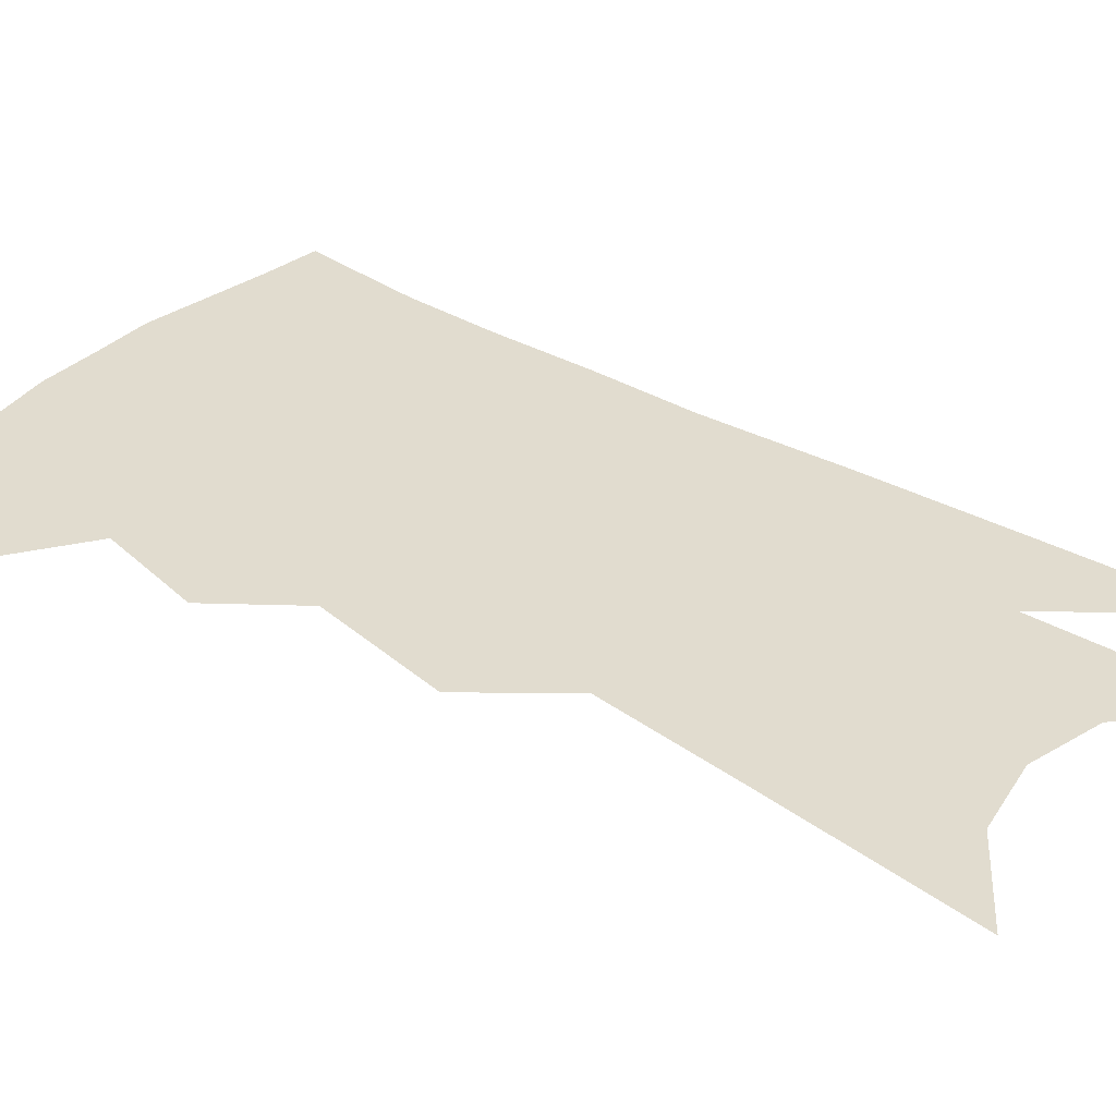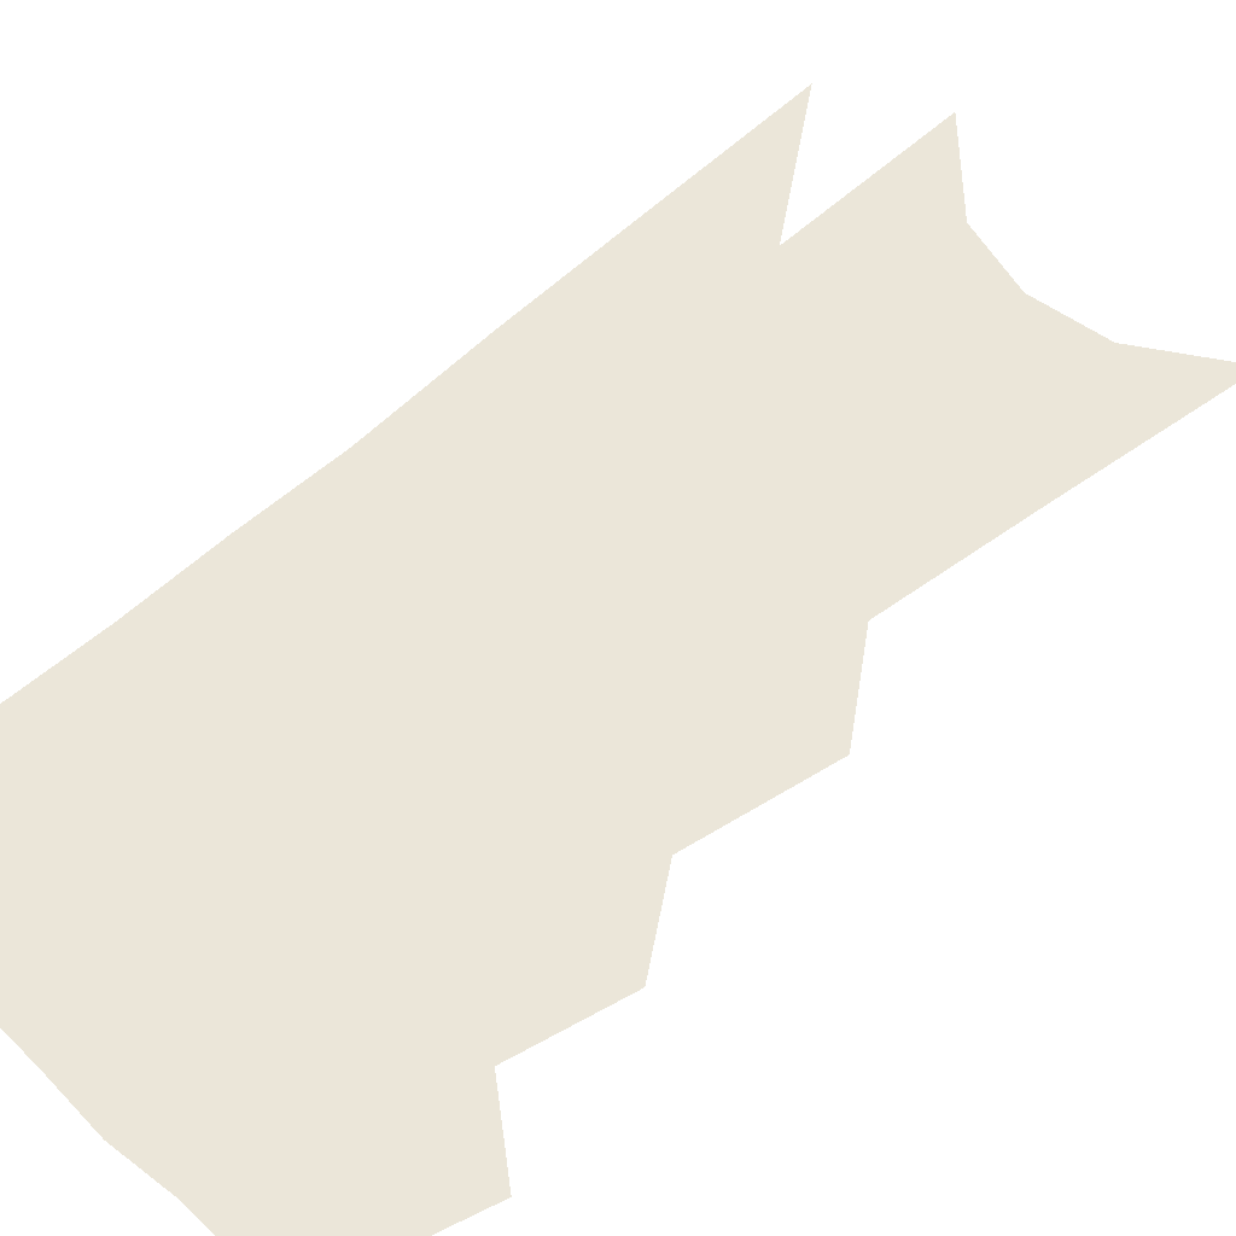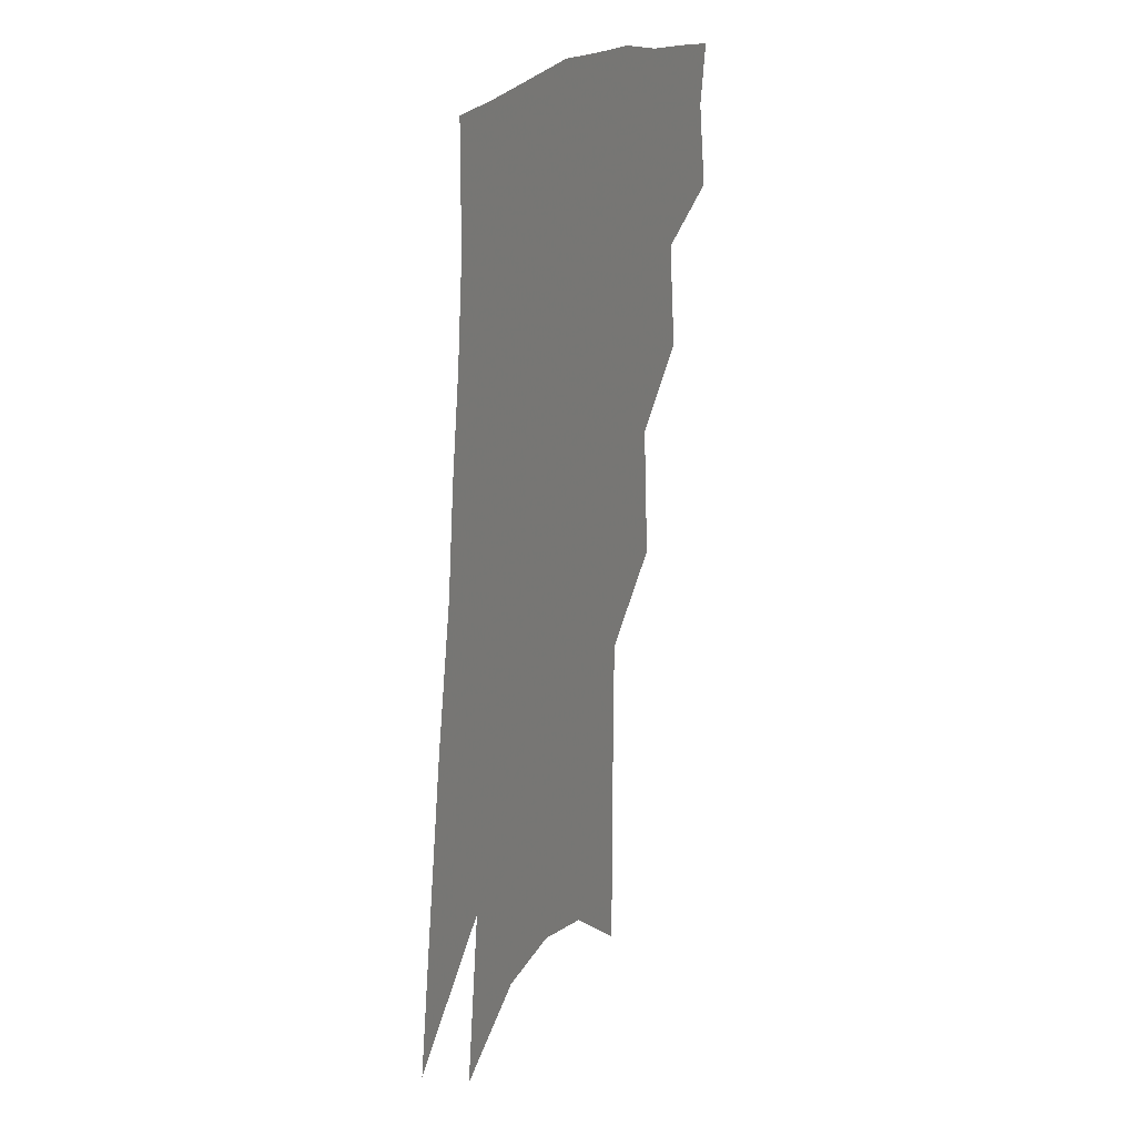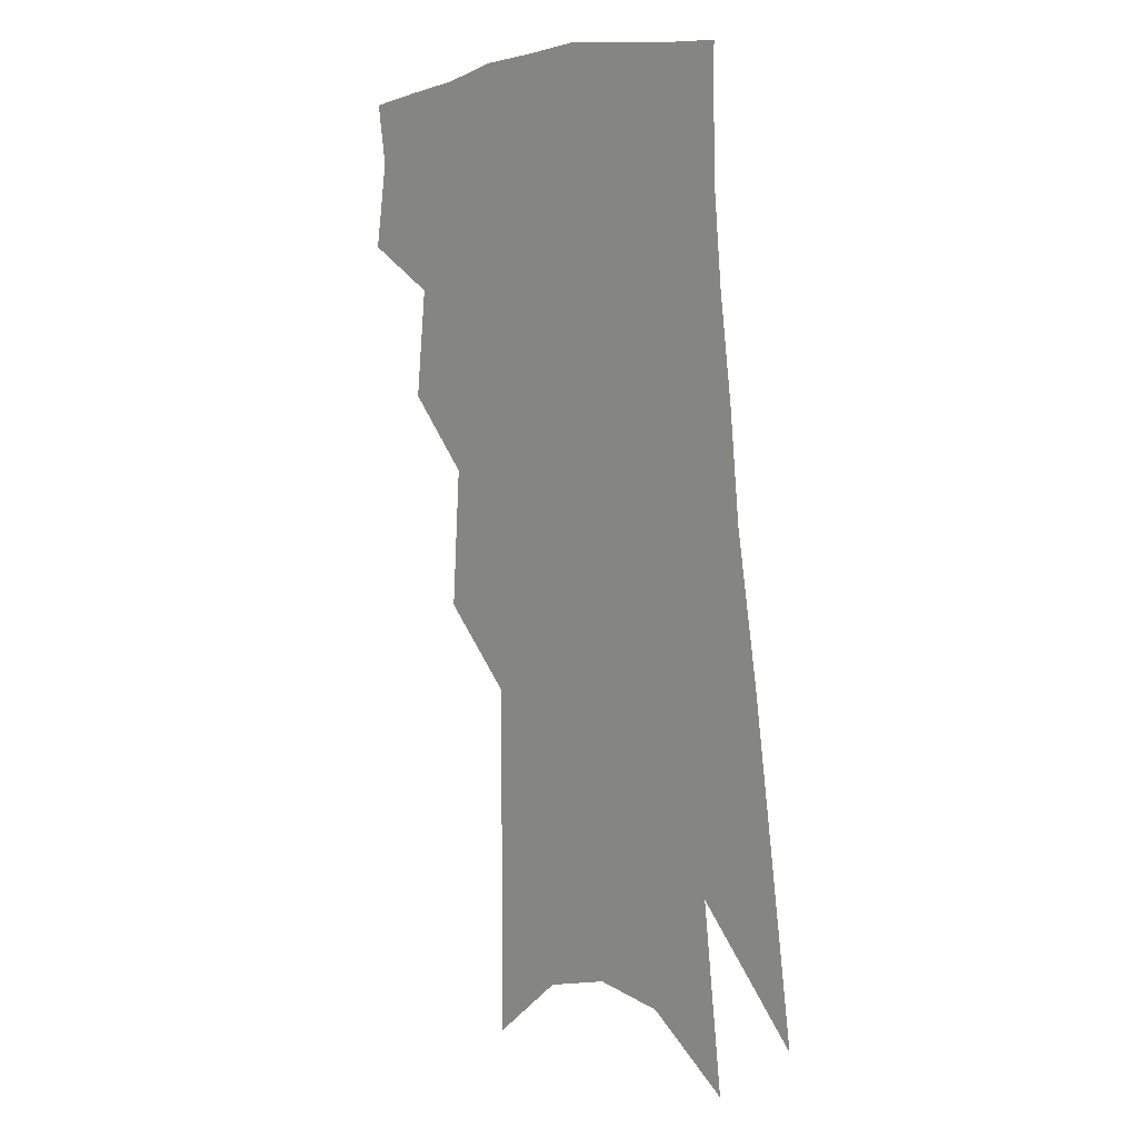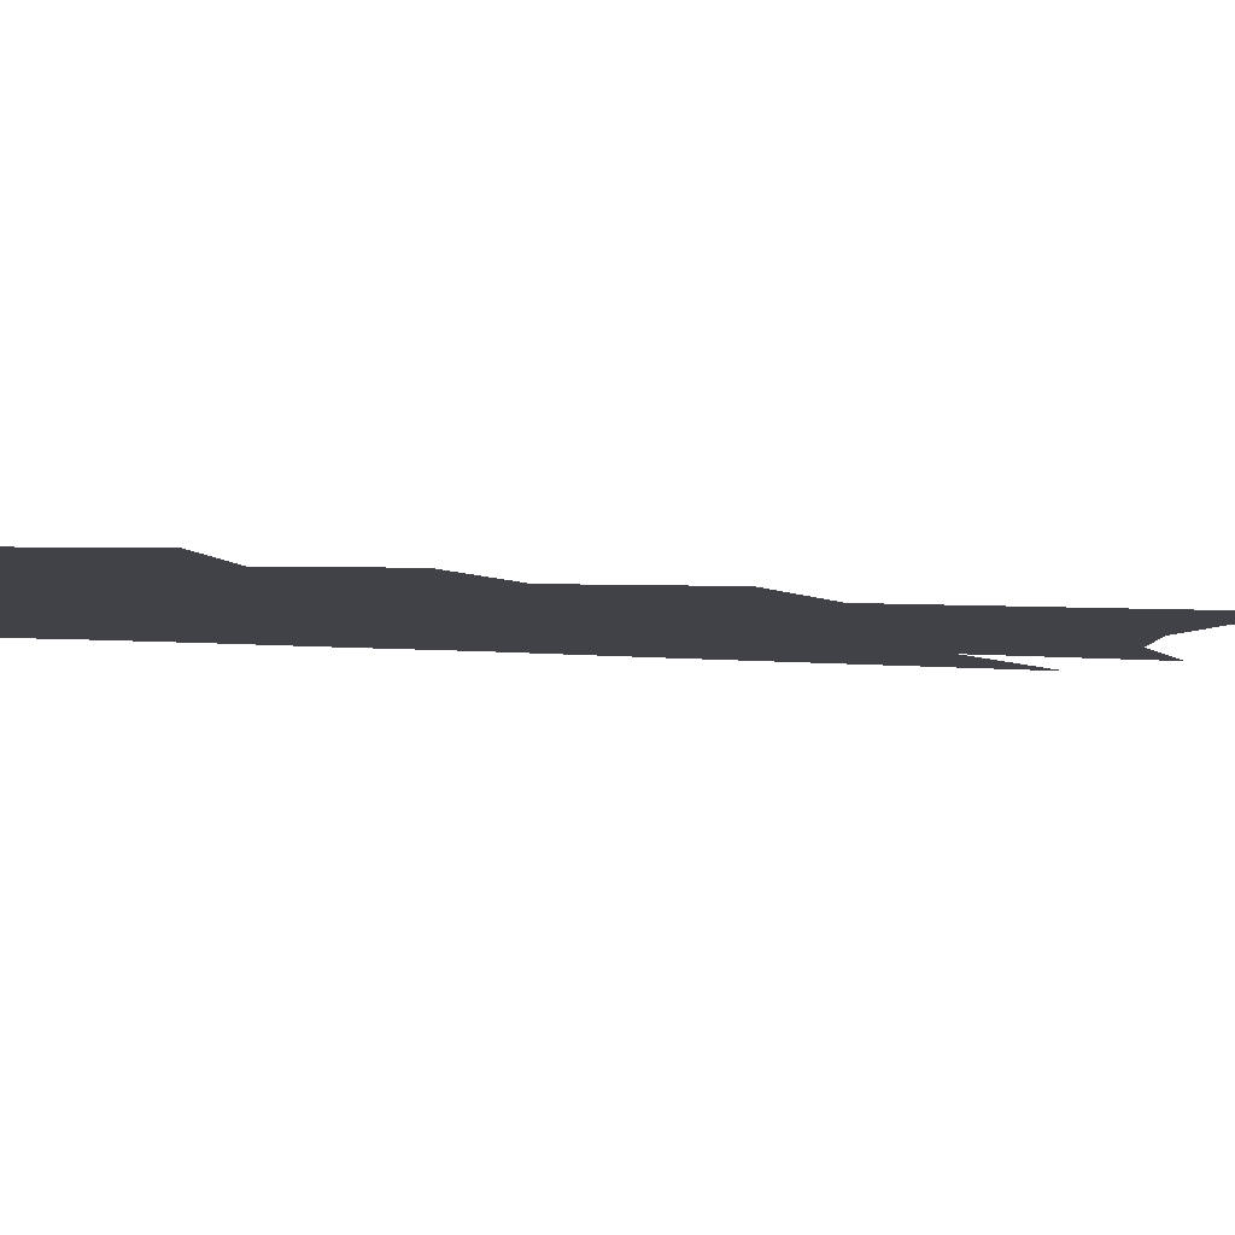
<metadata>
{"format":"obj","ext":"obj","renderer":"f3d","projection":"perspective","resolution":1024,"background":"white","views":[{"elev":34.5,"azim":-45.2,"up":"+Z"},{"elev":57.5,"azim":-126.6,"up":"+Z"},{"elev":26.3,"azim":117.5,"up":"+Y"},{"elev":9.4,"azim":48.2,"up":"+Y"},{"elev":-6.8,"azim":-98.9,"up":"+Z"}]}
</metadata>
<code>
v 494.4 348.3 0
v 498.8 375.2 0
v 495.9 394 0
v 514.9 300.7 0
v 518.8 334.9 0
v 519.9 359.5 0
v 517.7 378.4 0
v 514.3 397.3 0
v 532.5 234 0
v 535.6 278.2 0
v 537.4 311.6 0
v 539.7 342 0
v 538.7 362.4 0
v 536.3 381.2 0
v 533 400.3 0
v 555.9 95.61 0
v 556.2 159.4 0
v 556 209.9 0
v 557.2 255.7 0
v 557.4 289.6 0
v 558.7 321.4 0
v 558.3 344.3 0
v 557.8 365.3 0
v 555.5 383.9 0
v 551.5 405.2 0
v 580.8 117.9 0
v 578.9 173.4 0
v 577.5 219.8 0
v 577.3 262.2 0
v 577.5 298 0
v 577.6 326 0
v 577.3 347.9 0
v 576.3 367.2 0
v 574.7 385.8 0
v 570.7 407.3 0
v 604.1 125.1 0
v 600.5 182.4 0
v 598.1 228.1 0
v 596.8 267.3 0
v 596 300.8 0
v 595.6 326.8 0
v 595.3 349.1 0
v 595.3 369.5 0
v 593.5 387.9 0
v 589.6 409.7 0
v 627.8 122.4 0
v 622.7 178.2 0
v 618.5 226.4 0
v 616.3 265.3 0
v 614.9 297.5 0
v 613.6 326.4 0
v 613.2 350.8 0
v 613.3 370.5 0
v 613 388.6 0
v 610.1 408.9 0
v 655.5 103 0
v 648.3 161.8 0
v 641 216.2 0
v 638 255.2 0
v 635.1 290.7 0
v 632.3 322.7 0
v 631 349.2 0
v 631.2 370.5 0
v 631.3 389.4 0
v 630 408.1 0
v 682.9 124.8 0
v 674.9 180 0
v 667.8 228.2 0
v 660.1 273.6 0
v 656.6 307.4 0
v 652.1 340.1 0
v 649.3 369.6 0
v 648.8 390 0
v 648.6 407.9 0
f 5 6 1
f 1 6 2
f 6 7 2
f 2 7 3
f 7 8 3
f 10 11 4
f 4 11 5
f 11 12 5
f 5 12 6
f 12 13 6
f 6 13 7
f 13 14 7
f 7 14 8
f 14 15 8
f 18 19 9
f 9 19 10
f 19 20 10
f 10 20 11
f 20 21 11
f 11 21 12
f 21 22 12
f 12 22 13
f 22 23 13
f 13 23 14
f 23 24 14
f 14 24 15
f 24 25 15
f 16 26 17
f 26 27 17
f 17 27 18
f 27 28 18
f 18 28 19
f 28 29 19
f 19 29 20
f 29 30 20
f 20 30 21
f 30 31 21
f 21 31 22
f 31 32 22
f 22 32 23
f 32 33 23
f 23 33 24
f 33 34 24
f 24 34 25
f 34 35 25
f 26 36 27
f 36 37 27
f 27 37 28
f 37 38 28
f 28 38 29
f 38 39 29
f 29 39 30
f 39 40 30
f 30 40 31
f 40 41 31
f 31 41 32
f 41 42 32
f 32 42 33
f 42 43 33
f 33 43 34
f 43 44 34
f 34 44 35
f 44 45 35
f 36 46 37
f 46 47 37
f 37 47 38
f 47 48 38
f 38 48 39
f 48 49 39
f 39 49 40
f 49 50 40
f 40 50 41
f 50 51 41
f 41 51 42
f 51 52 42
f 42 52 43
f 52 53 43
f 43 53 44
f 53 54 44
f 44 54 45
f 54 55 45
f 46 56 47
f 56 57 47
f 47 57 48
f 57 58 48
f 48 58 49
f 58 59 49
f 49 59 50
f 59 60 50
f 50 60 51
f 60 61 51
f 51 61 52
f 61 62 52
f 52 62 53
f 62 63 53
f 53 63 54
f 63 64 54
f 54 64 55
f 64 65 55
f 57 66 58
f 66 67 58
f 58 67 59
f 67 68 59
f 59 68 60
f 68 69 60
f 60 69 61
f 69 70 61
f 61 70 62
f 70 71 62
f 62 71 63
f 71 72 63
f 63 72 64
f 72 73 64
f 64 73 65
f 73 74 65

</code>
